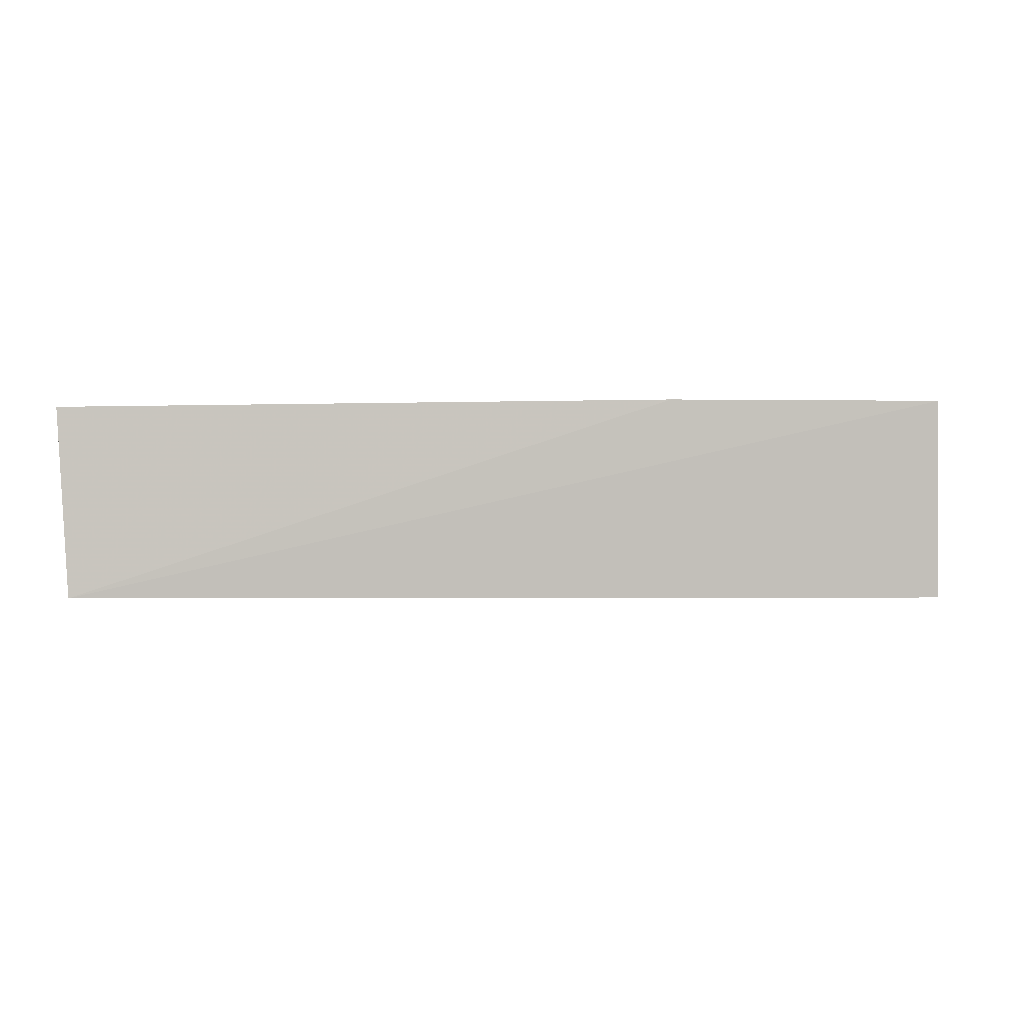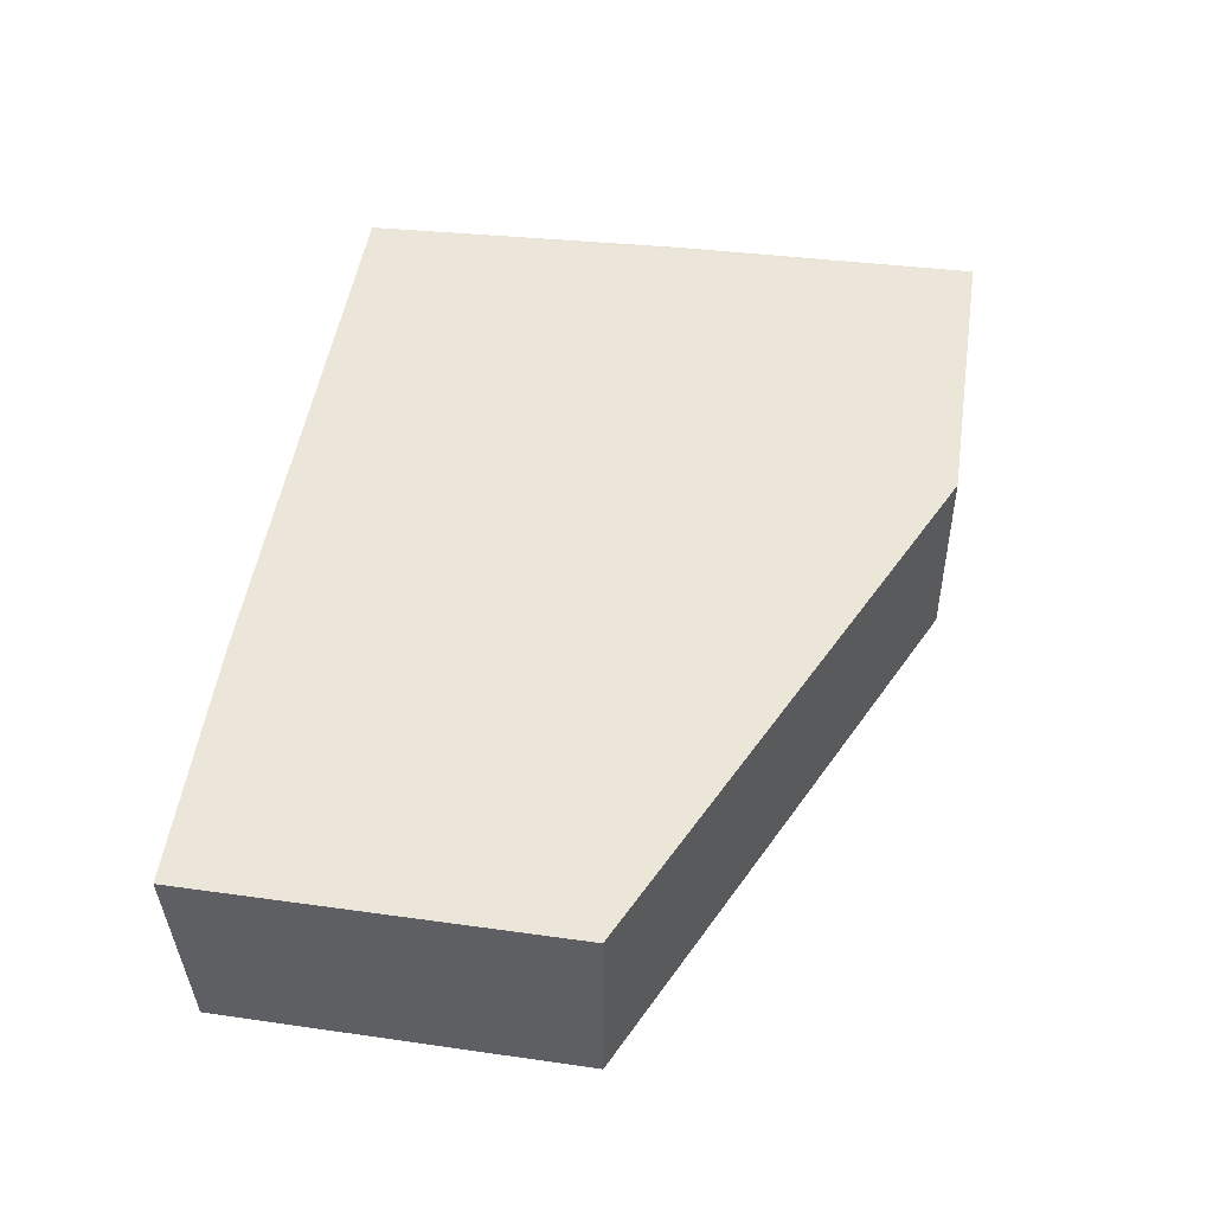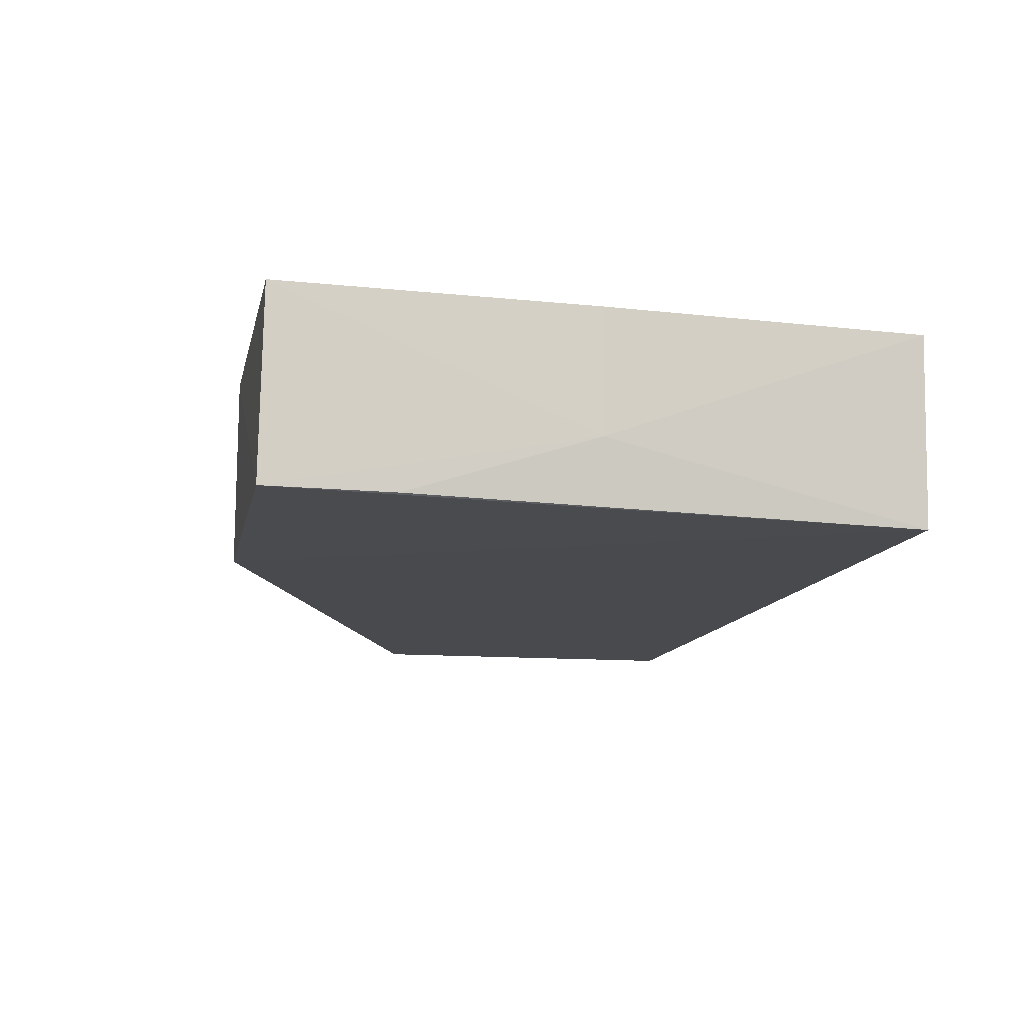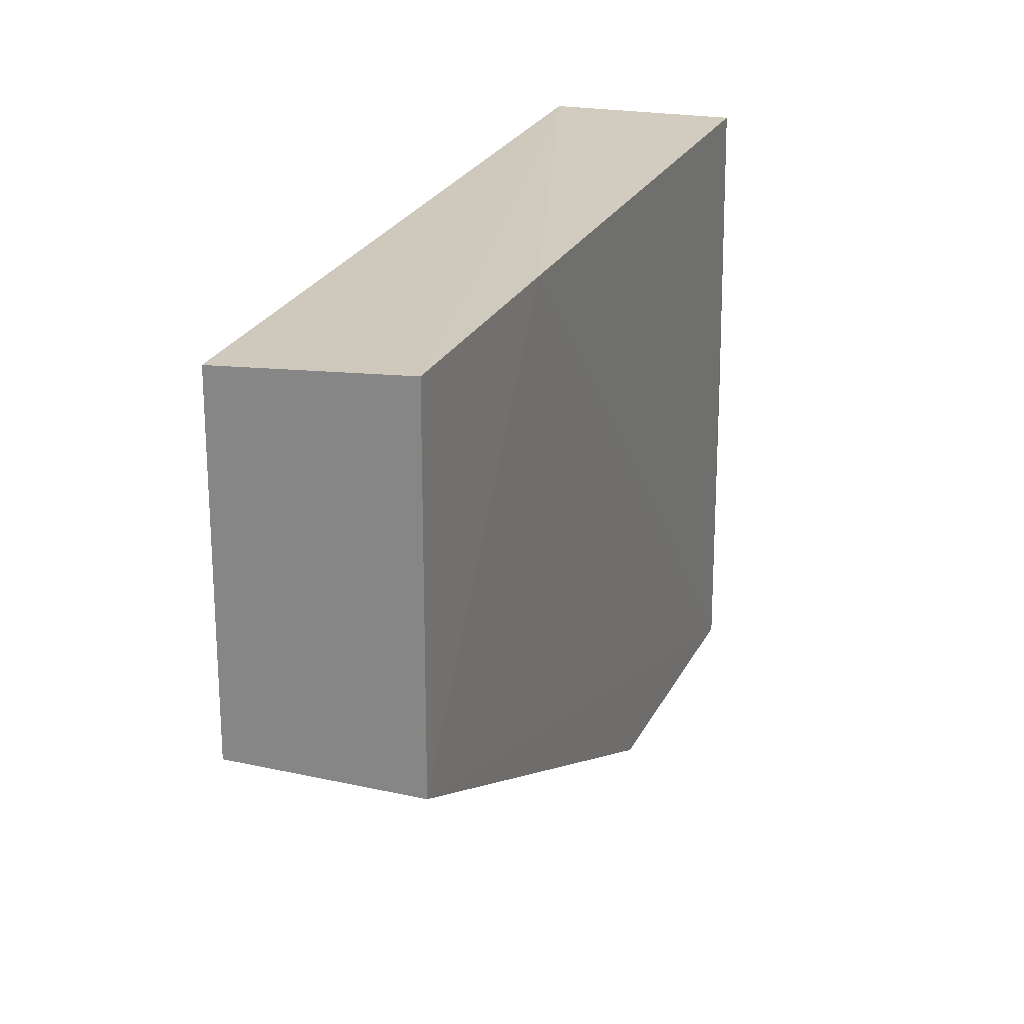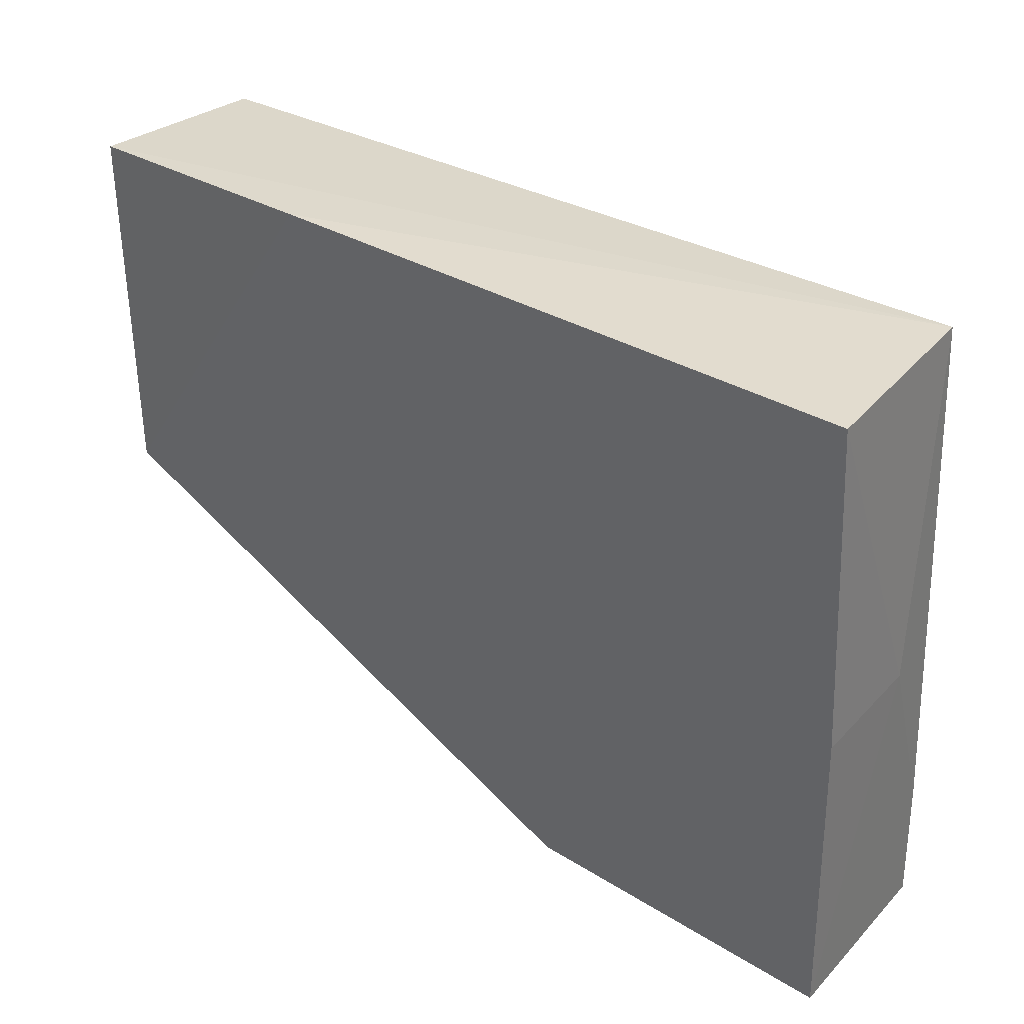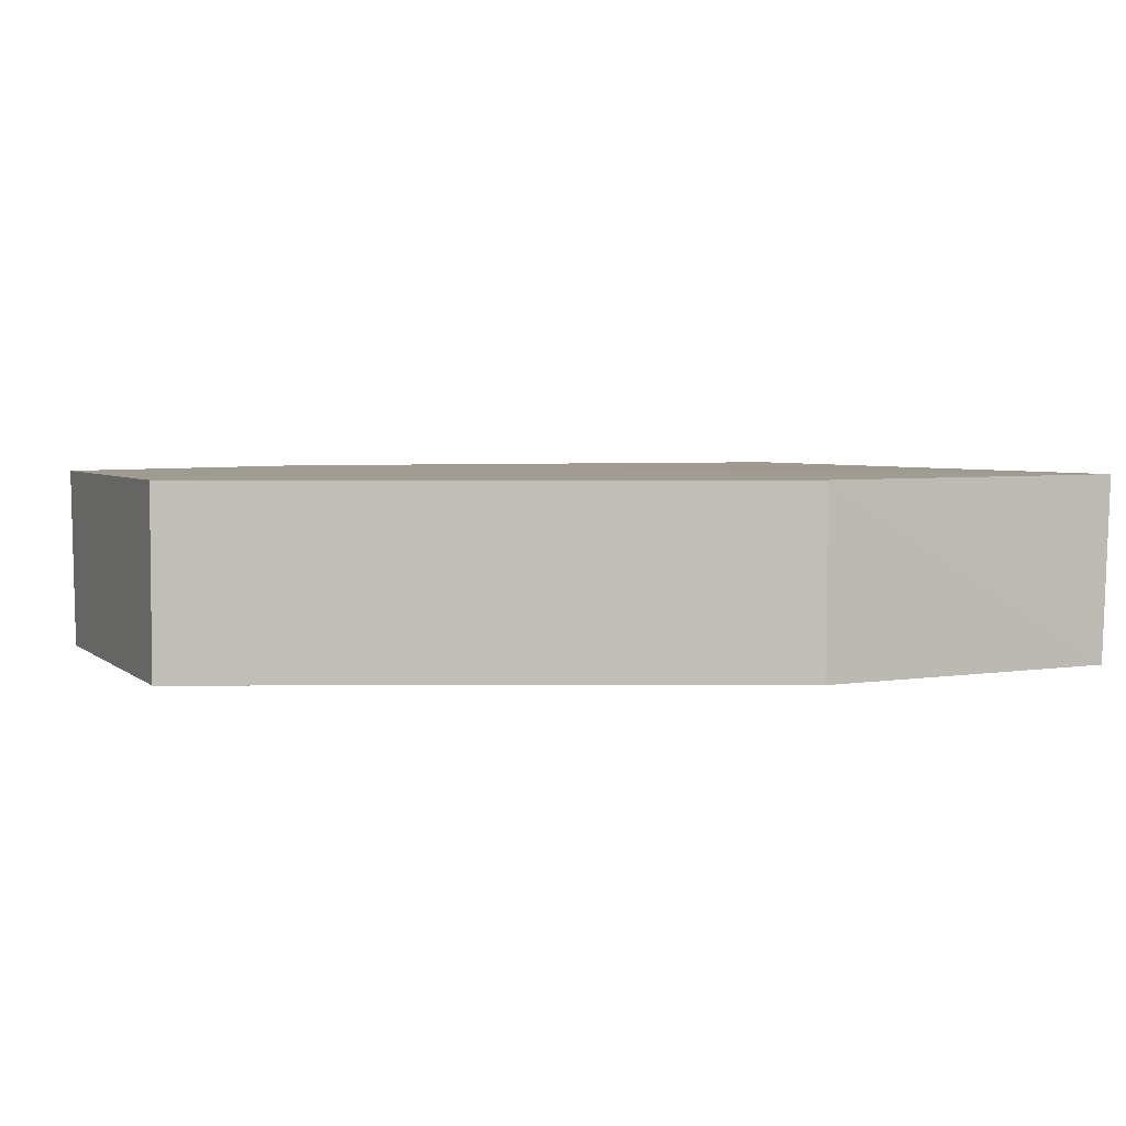
<metadata>
{"format":"obj","ext":"obj","renderer":"f3d","projection":"perspective","resolution":1024,"background":"white","views":[{"elev":-2.1,"azim":6.7,"up":"+Y"},{"elev":47.2,"azim":98.9,"up":"+Y"},{"elev":-13.3,"azim":-102.0,"up":"+Y"},{"elev":23.0,"azim":110.6,"up":"+Z"},{"elev":35.2,"azim":-140.8,"up":"+Z"},{"elev":3.9,"azim":155.7,"up":"+Y"}]}
</metadata>
<code>
v -0.002176 -0.01074 0.09971
v -0.002184 -0.01527 0.09938
v -0.002169 -0.01075 0.09078
v -0.02372 -0.0107 0.08468
v -0.02276 -0.01531 0.1002
v -0.0159 -0.01533 0.08467
v -0.008321 -0.01065 0.09991
v -0.002169 -0.01533 0.09078
v -0.0159 -0.01075 0.08467
v -0.0235 -0.01523 0.08463
v -0.02311 -0.01069 0.1001
v -0.02341 -0.01369 0.09226
v -0.02342 -0.01521 0.08769
v -0.02353 -0.0107 0.09225
f 5 2 1
f 7 1 3
f 7 3 4
f 7 5 1
f 8 1 2
f 8 3 1
f 8 6 3
f 8 2 5
f 8 5 6
f 9 4 3
f 9 3 6
f 10 6 5
f 10 9 6
f 10 4 9
f 11 7 4
f 11 5 7
f 12 5 11
f 12 4 10
f 13 12 10
f 13 10 5
f 13 5 12
f 14 12 11
f 14 11 4
f 14 4 12

</code>
